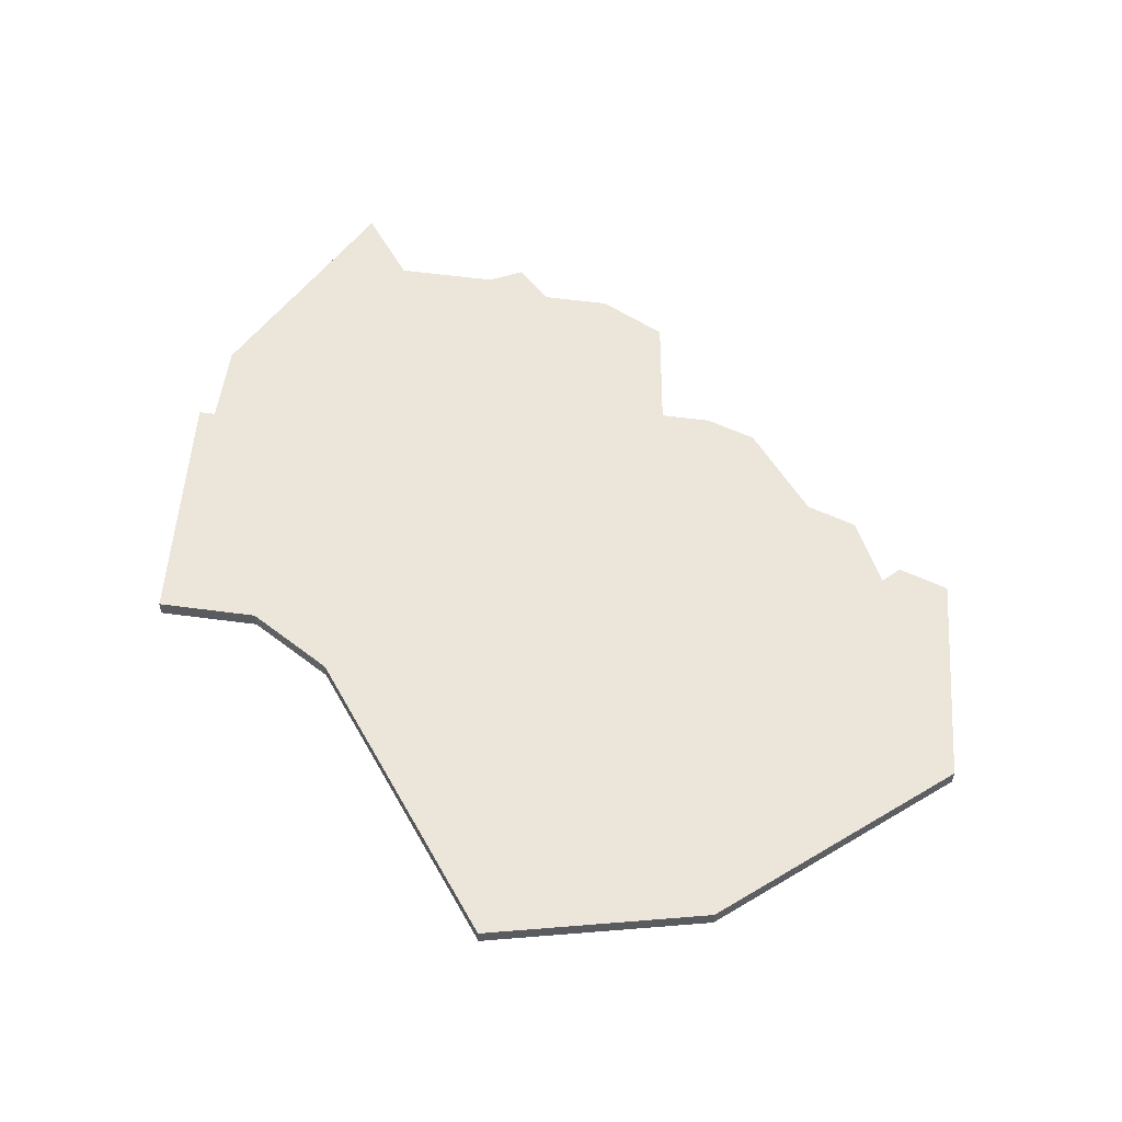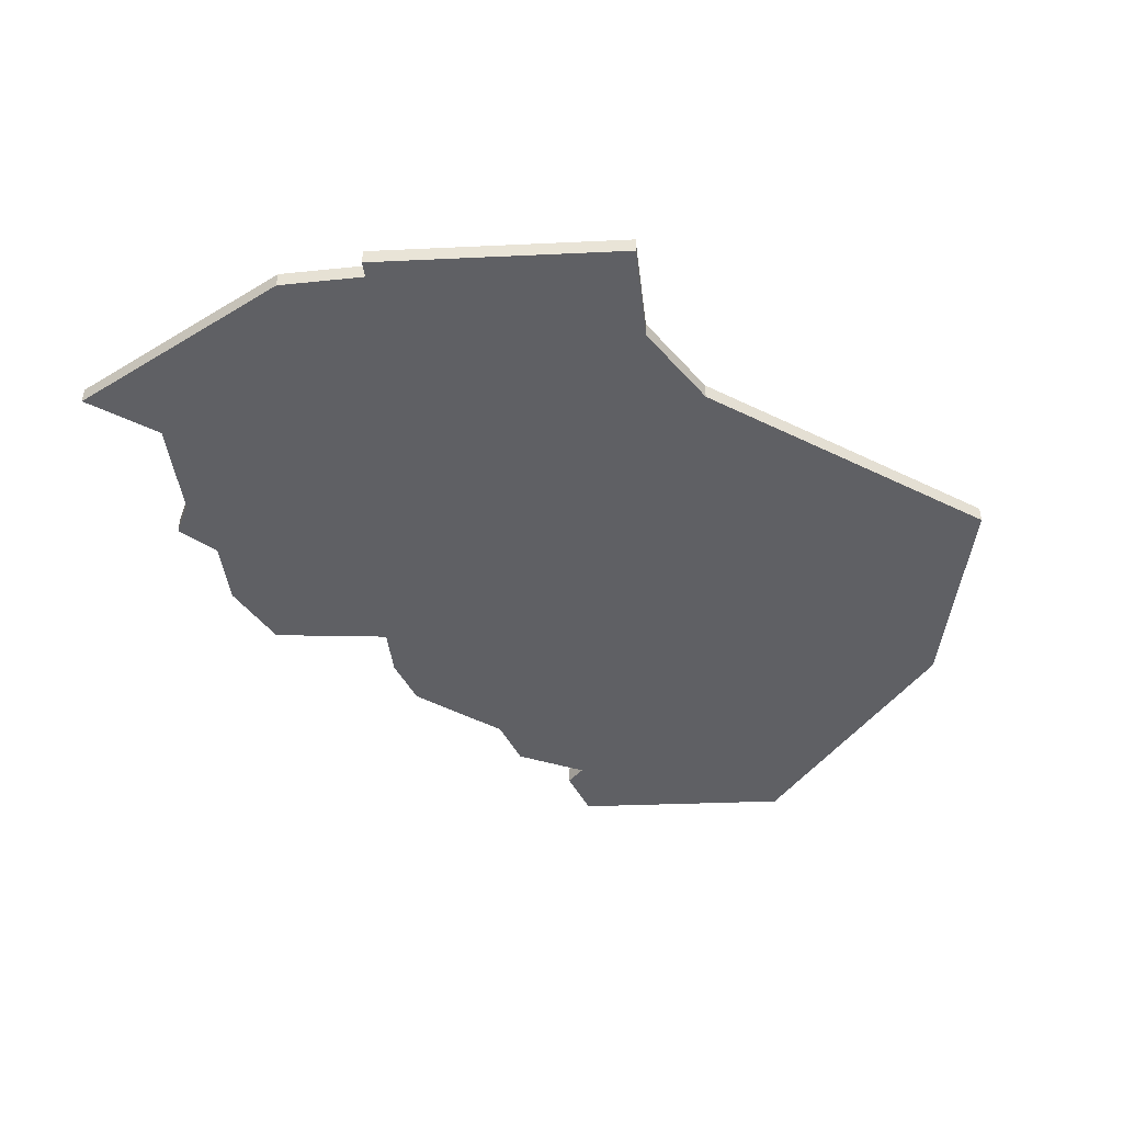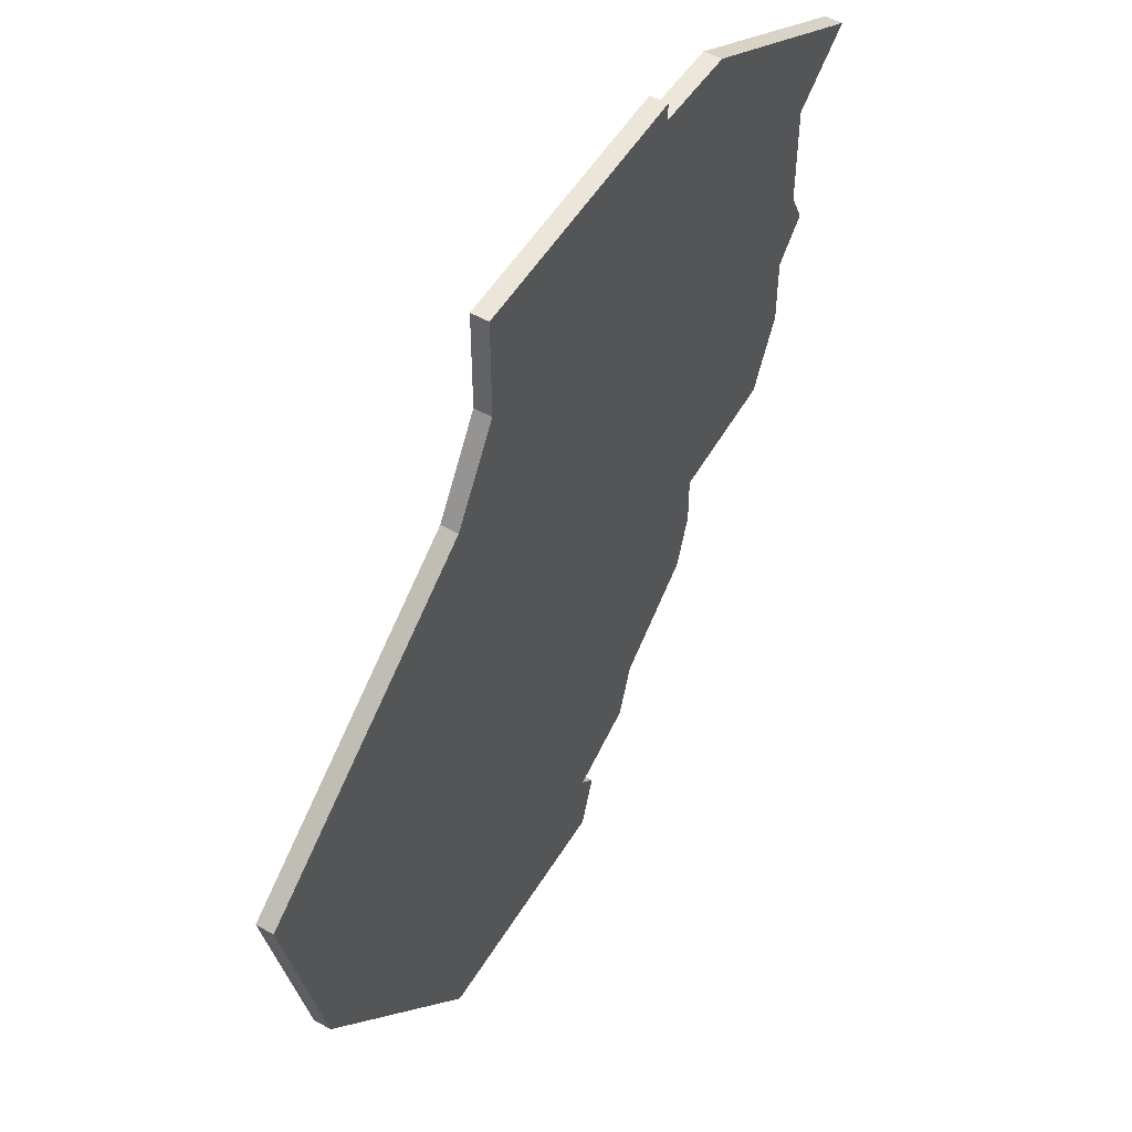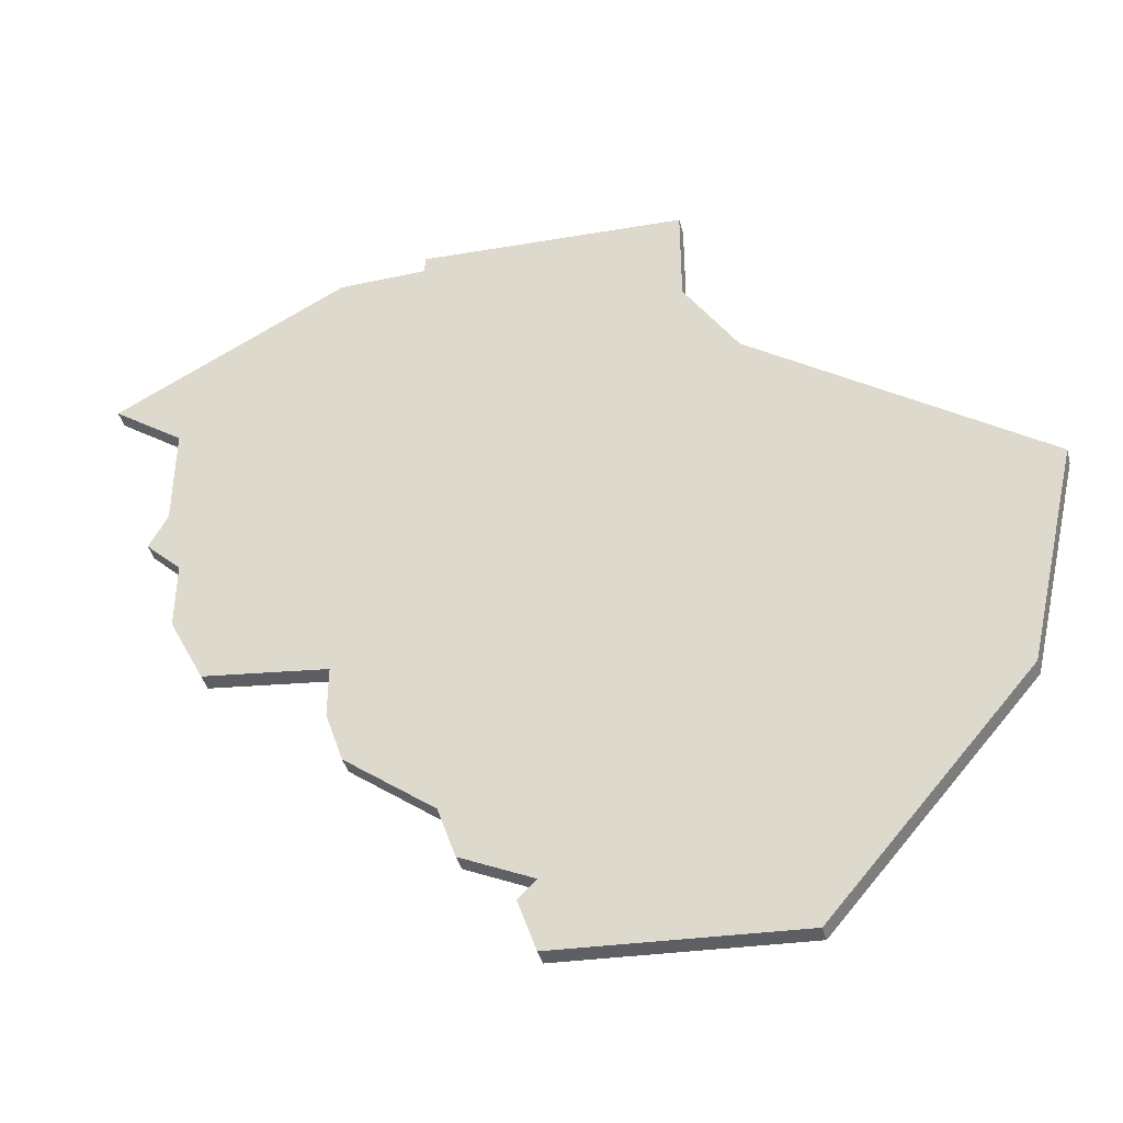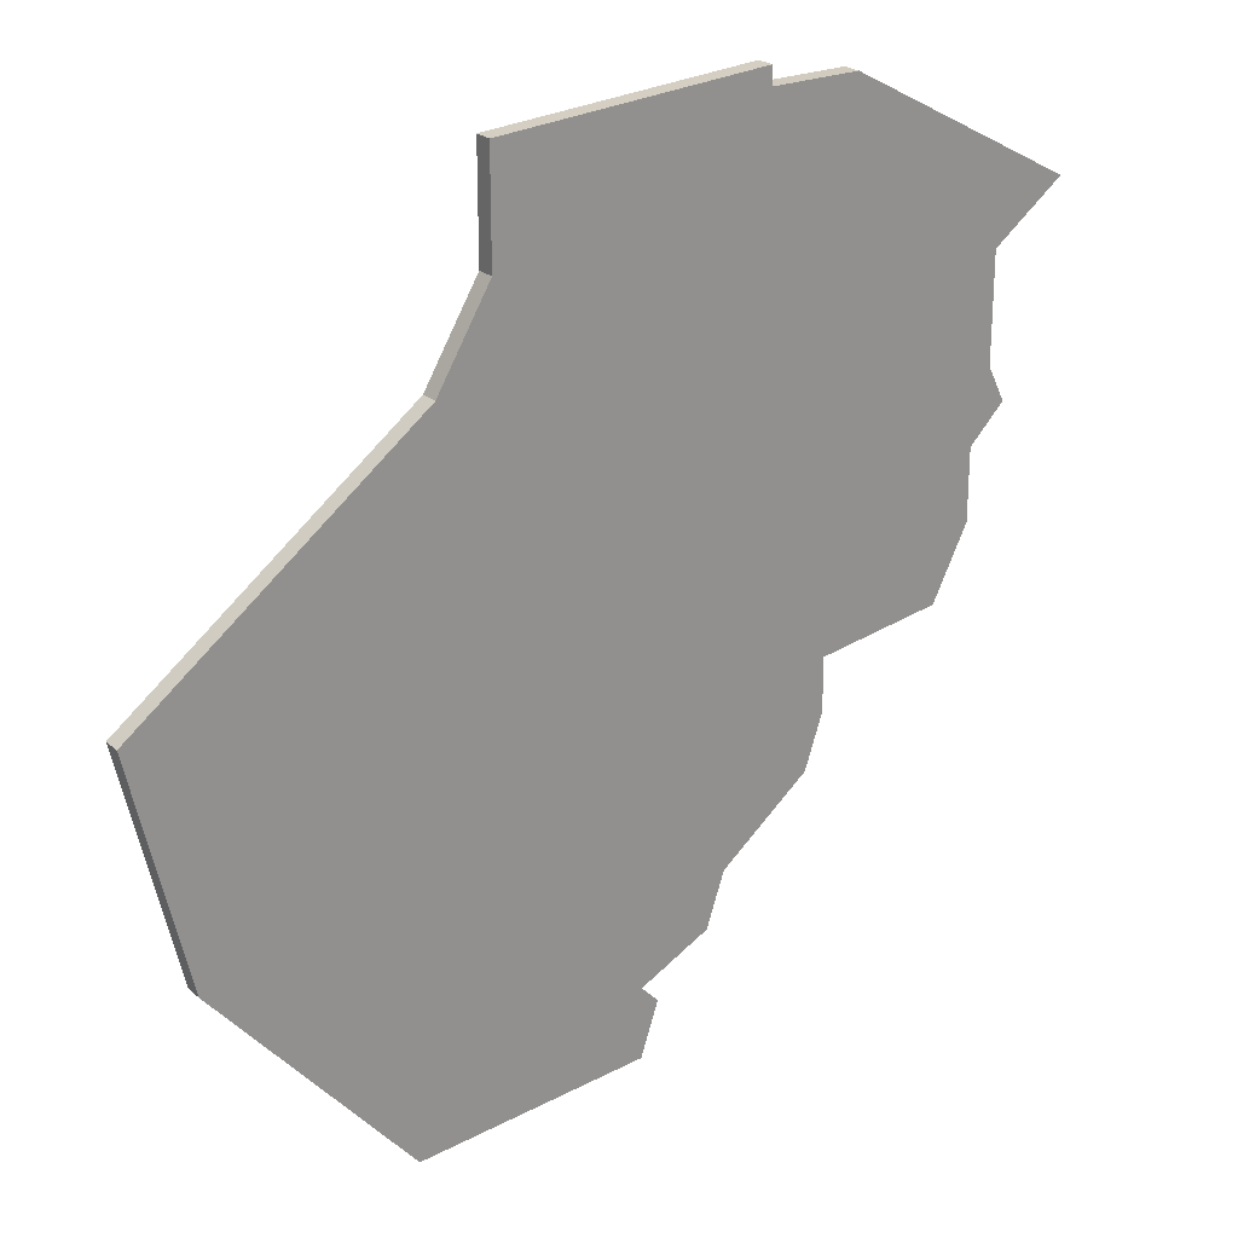
<metadata>
{"format":"obj","ext":"obj","renderer":"f3d","projection":"perspective","resolution":1024,"background":"white","views":[{"elev":55.7,"azim":-81.9,"up":"+Z"},{"elev":-44.6,"azim":-173.1,"up":"+Z"},{"elev":50.7,"azim":-58.3,"up":"+Y"},{"elev":-42.3,"azim":-165.2,"up":"+Y"},{"elev":24.2,"azim":-35.6,"up":"+Y"}]}
</metadata>
<code>
v 1255 -496 0
v 1255 -496 1
v 1271 -473 0
v 1271 -473 1
v 1271 -467 0
v 1271 -467 1
v 1254 -499 0
v 1254 -499 1
v 1262 -457 0
v 1262 -457 1
v 1237 -506 0
v 1237 -506 1
v 1270 -481 0
v 1270 -481 1
v 1270 -477 0
v 1270 -477 1
v 1261 -489 0
v 1261 -489 1
v 1261 -486 0
v 1261 -486 1
v 1260 -492 0
v 1260 -492 1
v 1268 -485 0
v 1268 -485 1
v 1251 -502 0
v 1251 -502 1
v 1226 -493 0
v 1226 -493 1
v 1242 -463 0
v 1242 -463 1
v 1242 -457 0
v 1242 -457 1
v 1275 -464 0
v 1275 -464 1
v 1250 -505 0
v 1250 -505 1
v 1250 -501 0
v 1250 -501 1
v 1257 -456 0
v 1257 -456 1
v 1257 -457 0
v 1257 -457 1
v 1223 -480 0
v 1223 -480 1
v 1239 -468 0
v 1239 -468 1
v 1272 -475 0
v 1272 -475 1
f 37 35 11
f 25 35 37
f 37 11 27
f 37 1 7
f 1 37 27
f 45 27 43
f 45 1 27
f 31 41 29
f 29 41 19
f 39 41 31
f 19 45 29
f 19 1 45
f 1 19 17
f 19 41 15
f 19 15 13
f 23 19 13
f 15 41 3
f 3 41 5
f 9 5 41
f 9 33 5
f 3 47 15
f 17 21 1
f 12 36 38
f 38 36 26
f 28 12 38
f 8 2 38
f 28 38 2
f 44 28 46
f 28 2 46
f 30 42 32
f 20 42 30
f 32 42 40
f 30 46 20
f 46 2 20
f 18 20 2
f 16 42 20
f 14 16 20
f 14 20 24
f 4 42 16
f 6 42 4
f 42 6 10
f 6 34 10
f 16 48 4
f 2 22 18
f 30 32 29
f 29 32 31
f 46 30 45
f 45 30 29
f 44 46 43
f 43 46 45
f 28 44 27
f 27 44 43
f 12 28 11
f 11 28 27
f 36 12 35
f 35 12 11
f 26 36 25
f 25 36 35
f 38 26 37
f 37 26 25
f 8 38 7
f 7 38 37
f 2 8 1
f 1 8 7
f 22 2 21
f 21 2 1
f 18 22 17
f 17 22 21
f 20 18 19
f 19 18 17
f 24 20 23
f 23 20 19
f 14 24 13
f 13 24 23
f 16 14 15
f 15 14 13
f 48 16 47
f 47 16 15
f 4 48 3
f 3 48 47
f 6 4 5
f 5 4 3
f 34 6 33
f 33 6 5
f 10 34 9
f 9 34 33
f 42 10 41
f 41 10 9
f 32 40 31
f 31 40 39
f 40 42 39
f 39 42 41

</code>
